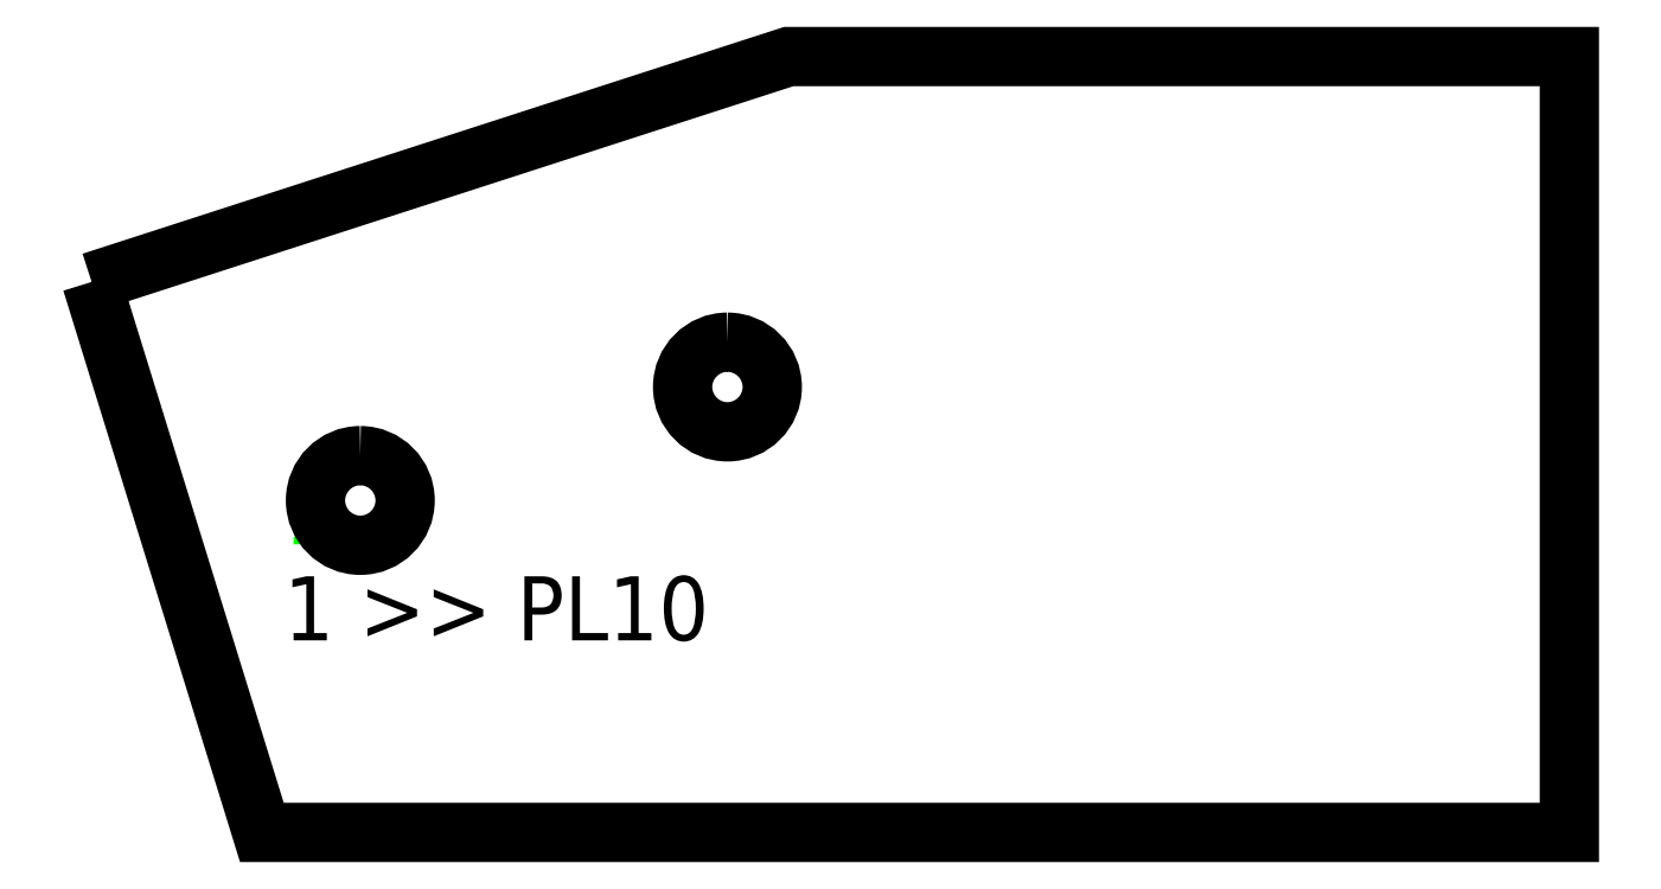
<metadata>
{"format":"dxf","ext":"dxf","renderer":"ezdxf+matplotlib","layout":"modelspace","background":"white","min_lineweight":24,"dpi":150}
</metadata>
<code>
0
SECTION
2
ENTITIES
0
TEXT
8
SCRIBE
10
30
20
45
30
0
40
10
1
1
0
TEXT
8
TEXT
10
30
20
30
30
0
40
10
1
1 >> PL10
0
POLYLINE
8
CUT
66
1
10
0
20
0
30
0
70
1
0
VERTEX
8
CUT
10
0
20
85.98
30
0
42
0
0
VERTEX
8
CUT
10
108.8
20
121.2
30
0
42
0
0
VERTEX
8
CUT
10
230.8
20
121.2
30
0
42
0
0
VERTEX
8
CUT
10
230.8
20
0
30
0
42
0
0
VERTEX
8
CUT
10
26.58
20
0
30
0
42
0
0
SEQEND
0
POLYLINE
8
HOLE
66
1
10
0
20
0
30
0
70
1
0
VERTEX
8
HOLE
10
41.95
20
58.85
30
0
42
1
0
VERTEX
8
HOLE
10
41.95
20
44.85
30
0
42
1
0
SEQEND
0
POLYLINE
8
HOLE
66
1
10
0
20
0
30
0
70
1
0
VERTEX
8
HOLE
10
99.28
20
76.57
30
0
42
1
0
VERTEX
8
HOLE
10
99.28
20
62.57
30
0
42
1
0
SEQEND
0
ENDSEC
0
EOF

</code>
